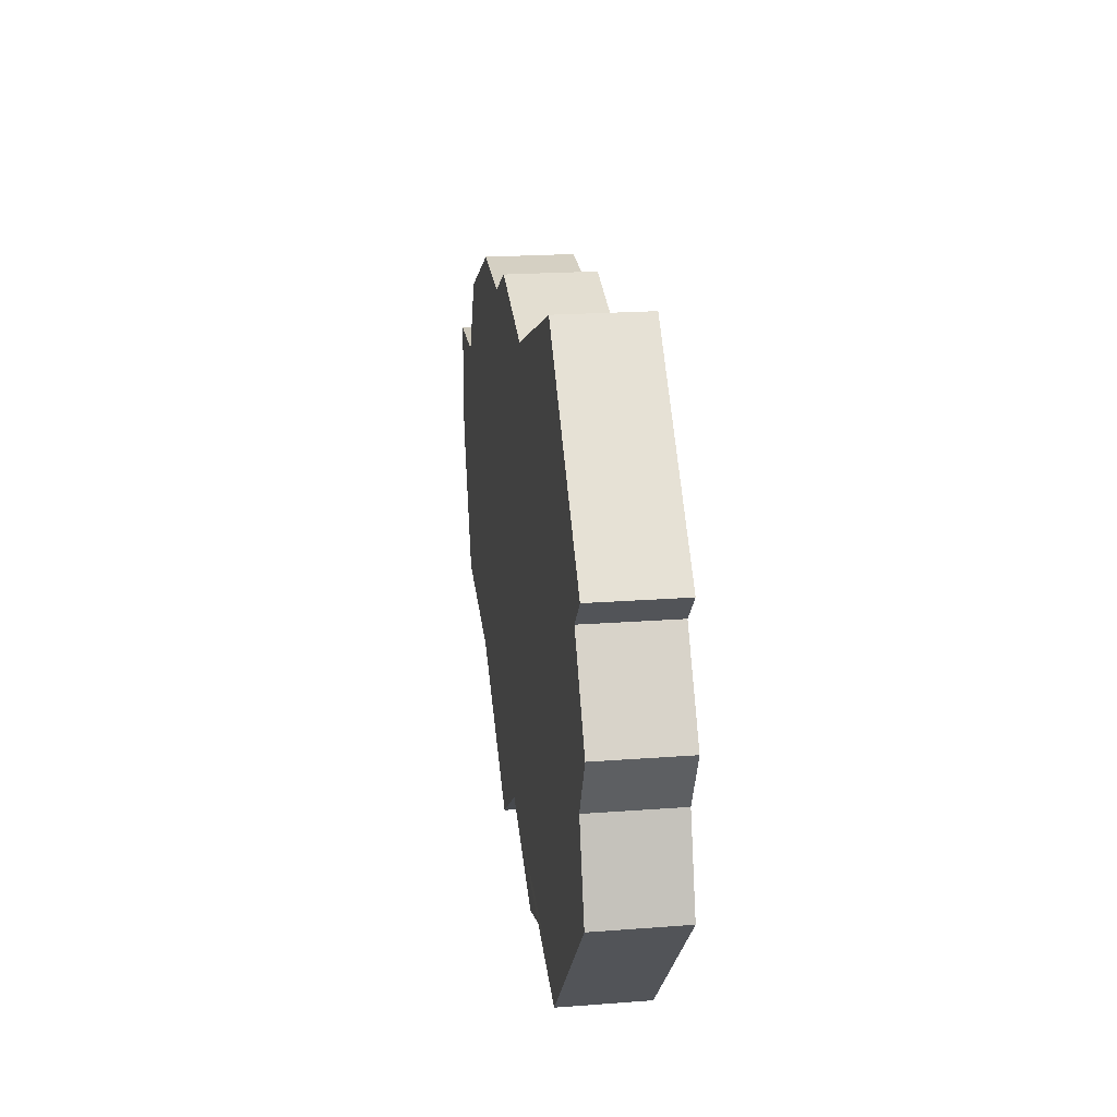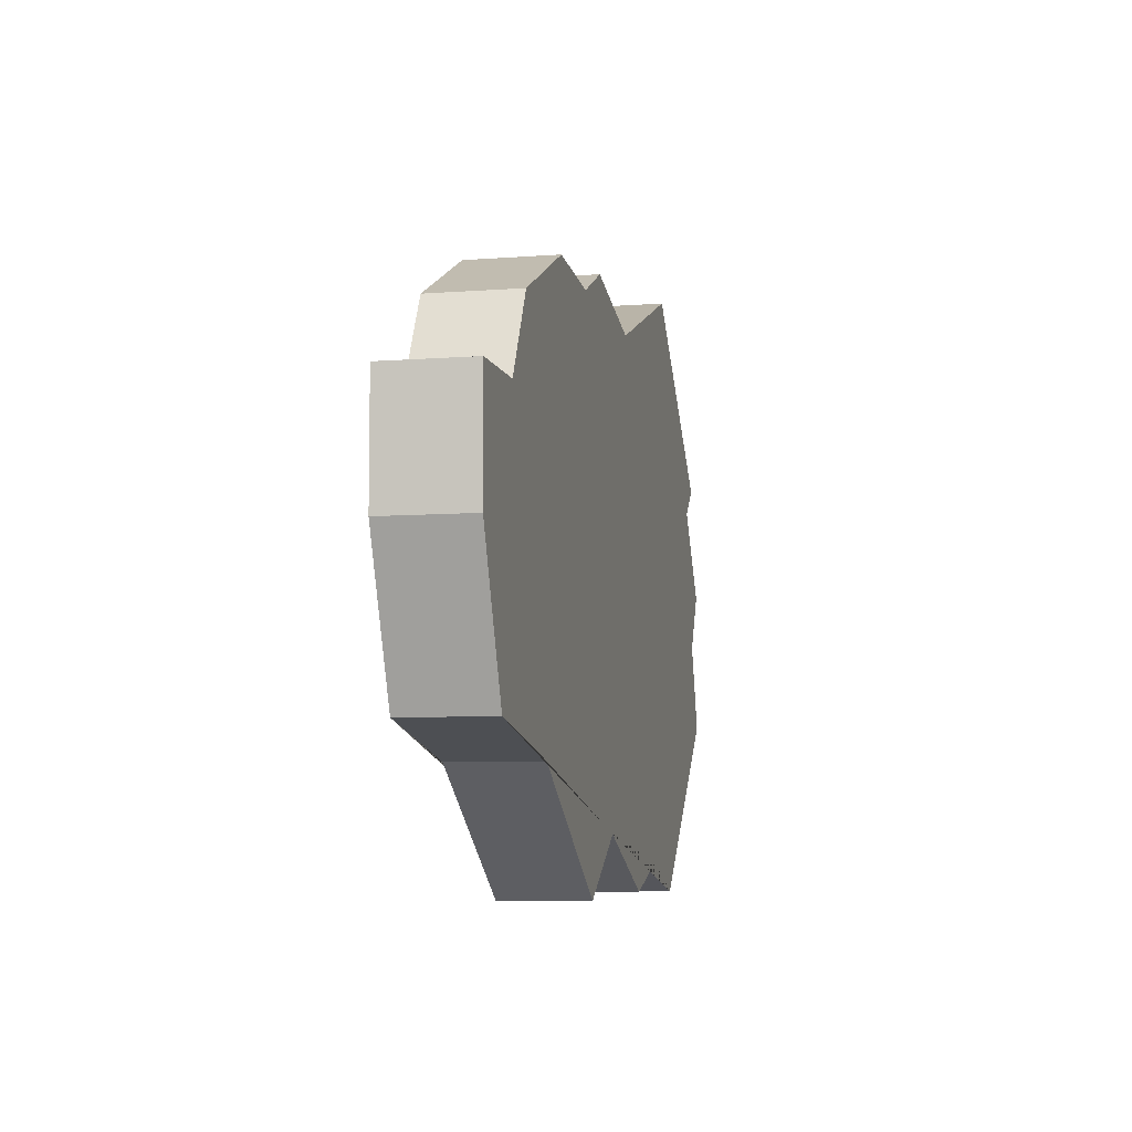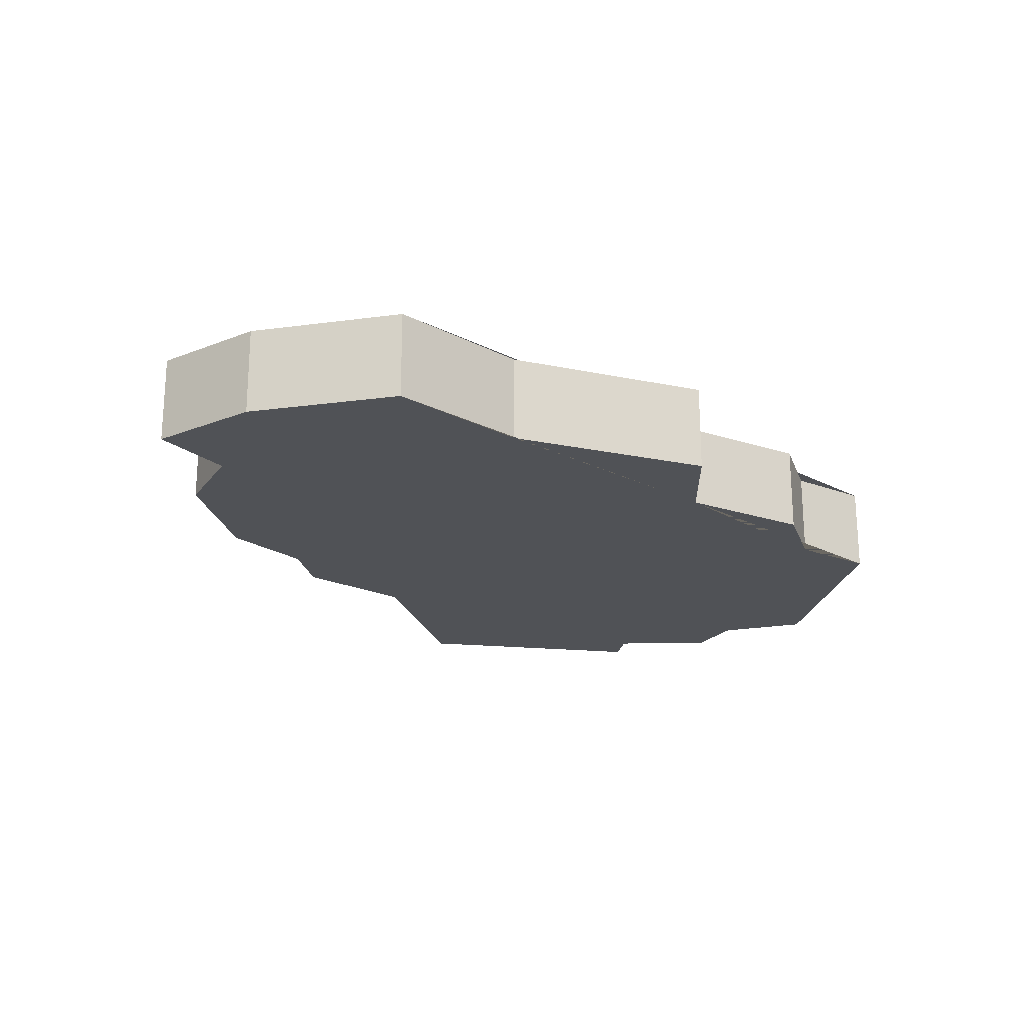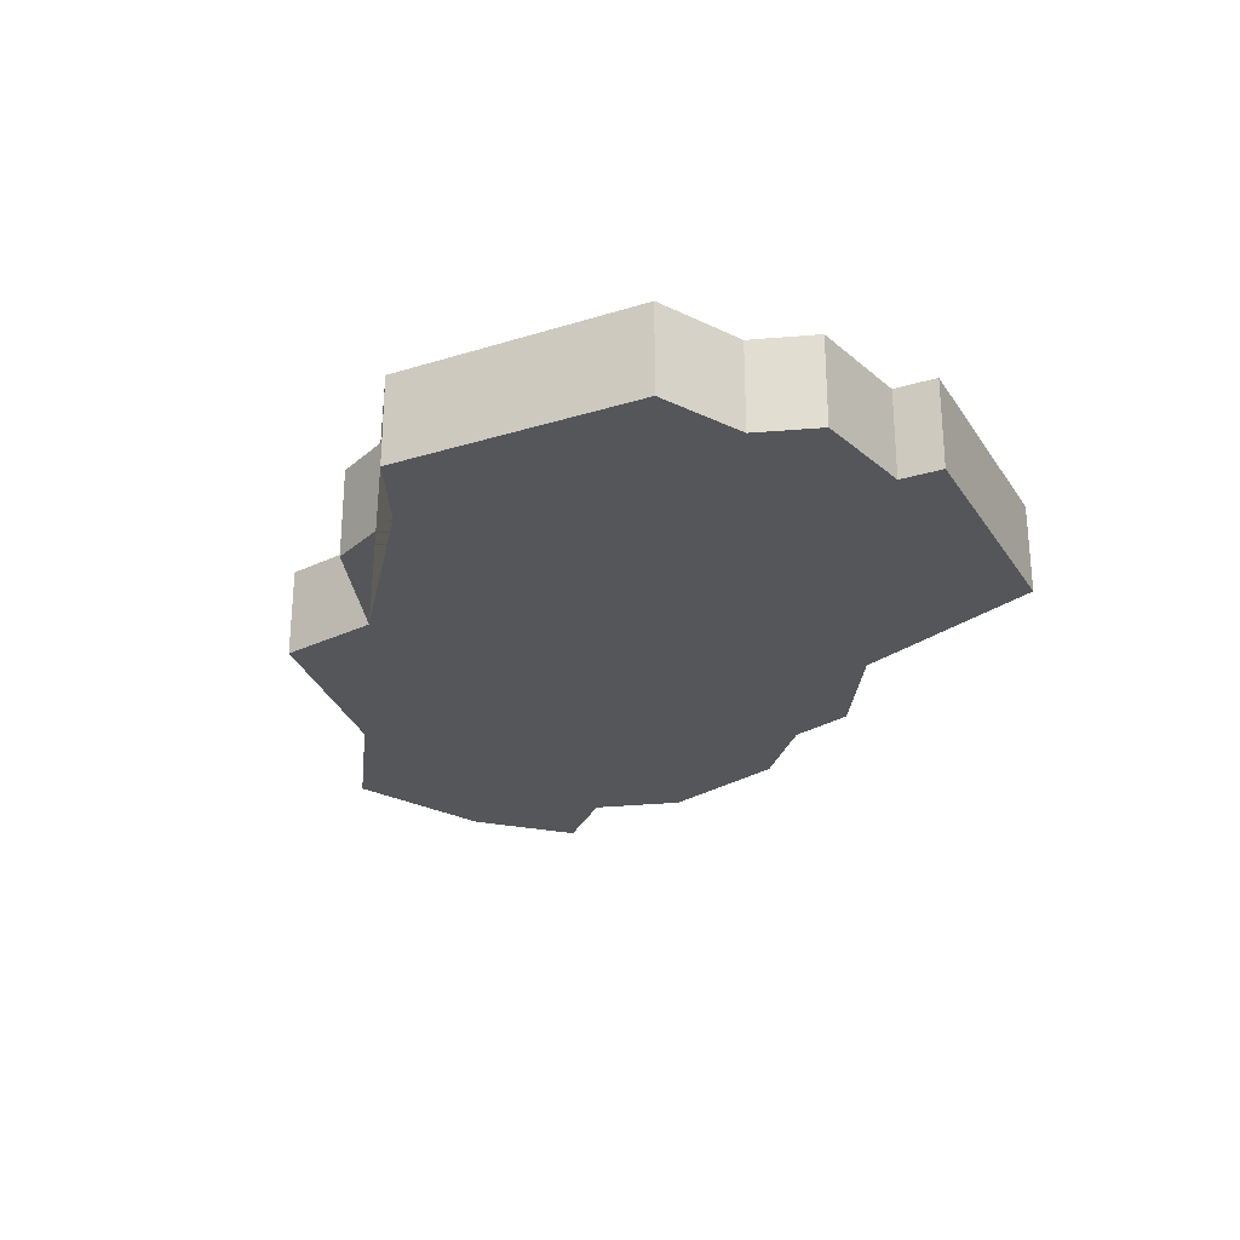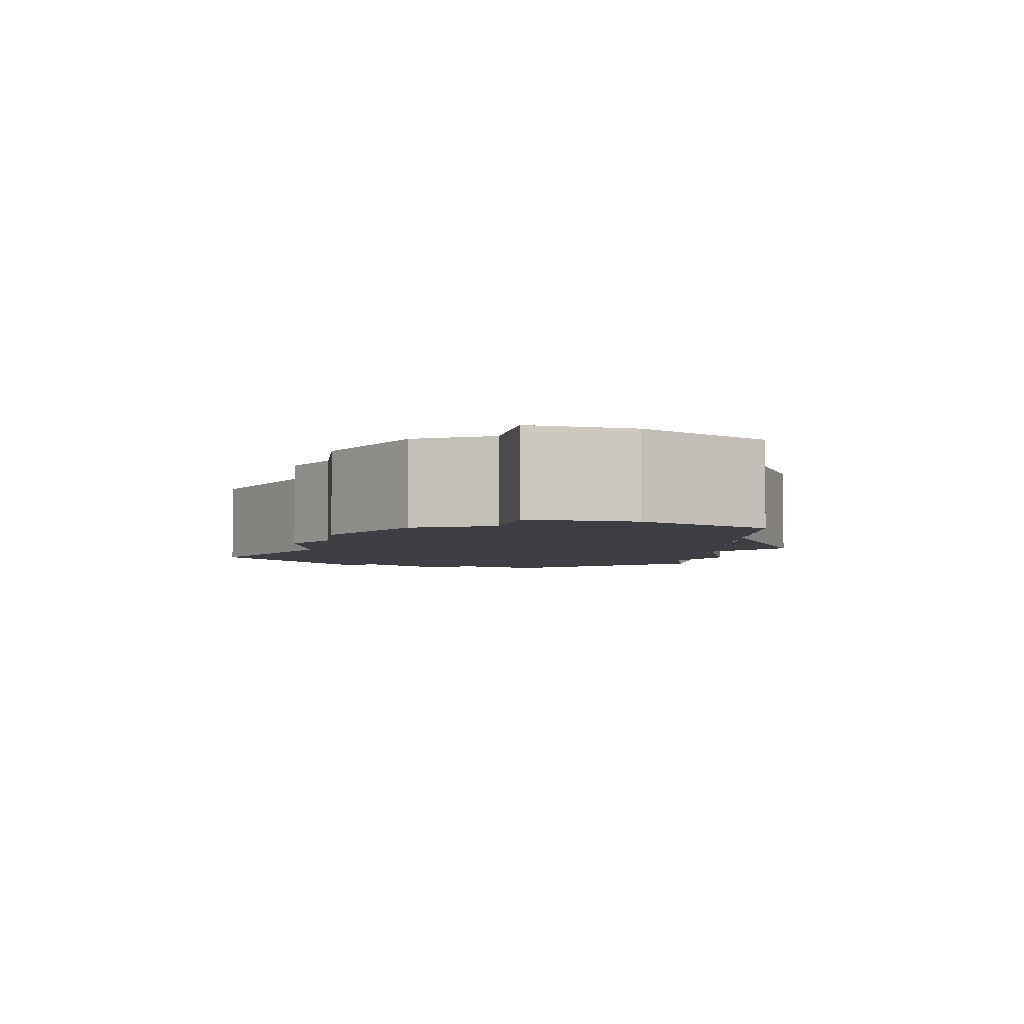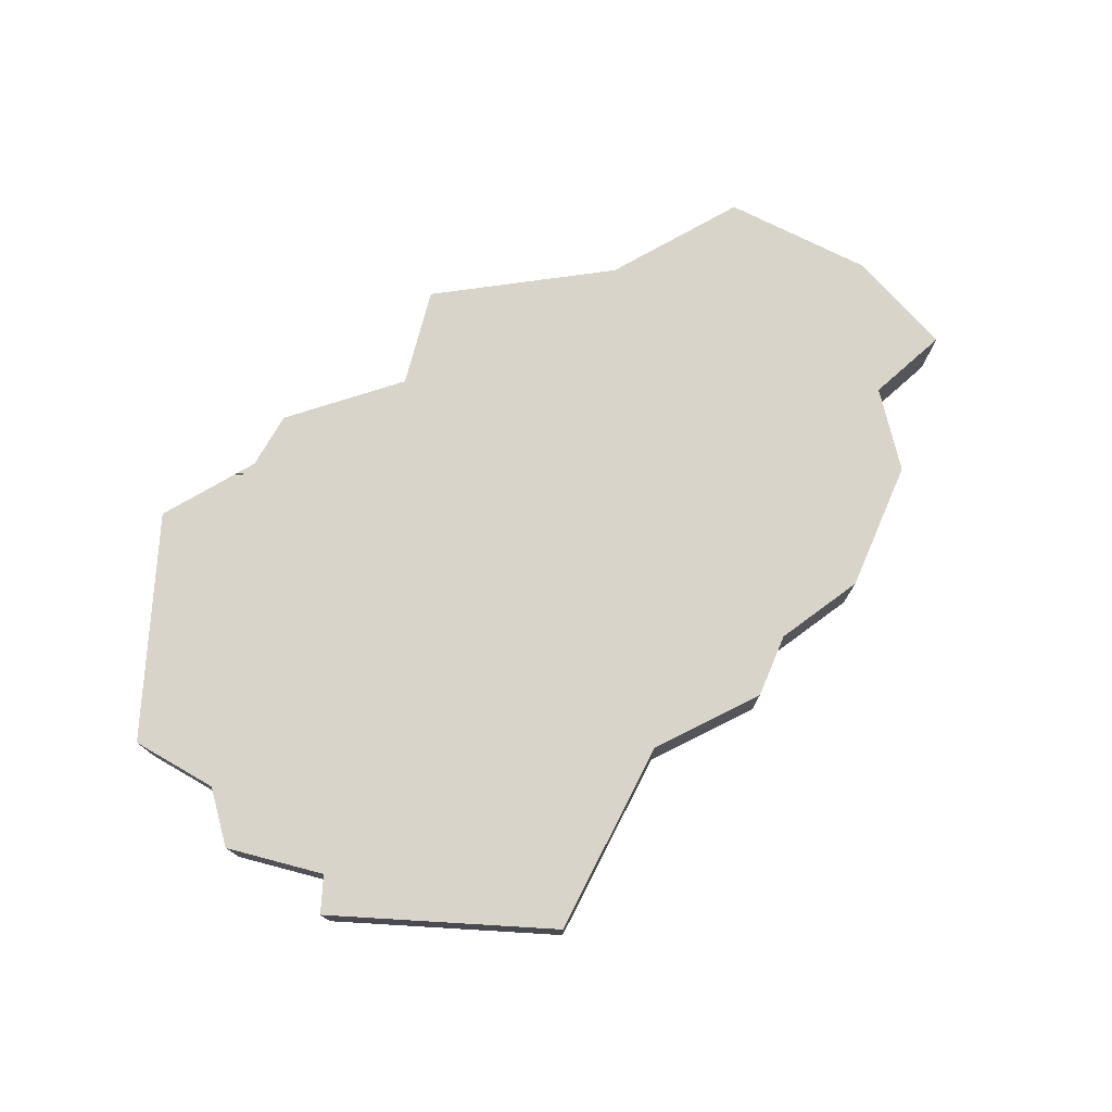
<metadata>
{"format":"obj","ext":"obj","renderer":"f3d","projection":"perspective","resolution":1024,"background":"white","views":[{"elev":20.8,"azim":-97.8,"up":"+Z"},{"elev":-6.6,"azim":102.8,"up":"+Z"},{"elev":-20.9,"azim":125.5,"up":"+Y"},{"elev":-26.0,"azim":-108.9,"up":"+Y"},{"elev":-4.4,"azim":76.8,"up":"+Y"},{"elev":75.5,"azim":-41.6,"up":"+Y"}]}
</metadata>
<code>
o Plane
v 0 0 -0.8
v -1 0 -1
v -0.43 0 -0.99
v 0.3 0 -1
v 0.9 0 -0.6
v 1.4 0 -0.5
v 1.6 0 -0
v 1.6 0 0.4
v 1.3 0 0.4
v 1.15 0 0.68
v 0.72 0 0.88
v 0.39 0 0.85
v 0.18 0 0.95
v -0.23 0 0.84
v -0.9 0 1.1
v -1.5 0 0.5
v -1.4 0 0.4
v -1.6 0 0.1
v -1.5 0 -0.1
v -1.6 0 -0.4
v -0.715 0 -0.895
v 0 0.3 -0.8
v -1 0.3 -1
v -0.43 0.3 -0.99
v 0.3 0.3 -1
v 0.9 0.3 -0.6
v 1.4 0.3 -0.5
v 1.6 0.3 -0
v 1.6 0.3 0.4
v 1.3 0.3 0.4
v 1.15 0.3 0.68
v 0.72 0.3 0.88
v 0.39 0.3 0.85
v 0.18 0.3 0.95
v -0.23 0.3 0.84
v -0.9 0.3 1.1
v -1.5 0.3 0.5
v -1.4 0.3 0.4
v -1.6 0.3 0.1
v -1.5 0.3 -0.1
v -1.6 0.3 -0.4
v -0.715 0.3 -0.895
f 1 4 5 6 7 8 9 10 11 12 13 14 15 16 17 18 19 20 2 21 3
f 22 24 42 23 41 40 39 38 37 36 35 34 33 32 31 30 29 28 27 26 25
f 10 31 32 11
f 1 22 25 4
f 18 39 40 19
f 11 32 33 12
f 4 25 26 5
f 19 40 41 20
f 12 33 34 13
f 5 26 27 6
f 20 41 23 2
f 13 34 35 14
f 6 27 28 7
f 21 42 24 3
f 14 35 36 15
f 7 28 29 8
f 15 36 37 16
f 8 29 30 9
f 3 24 22 1
f 16 37 38 17
f 9 30 31 10
f 2 23 42 21
f 17 38 39 18

</code>
